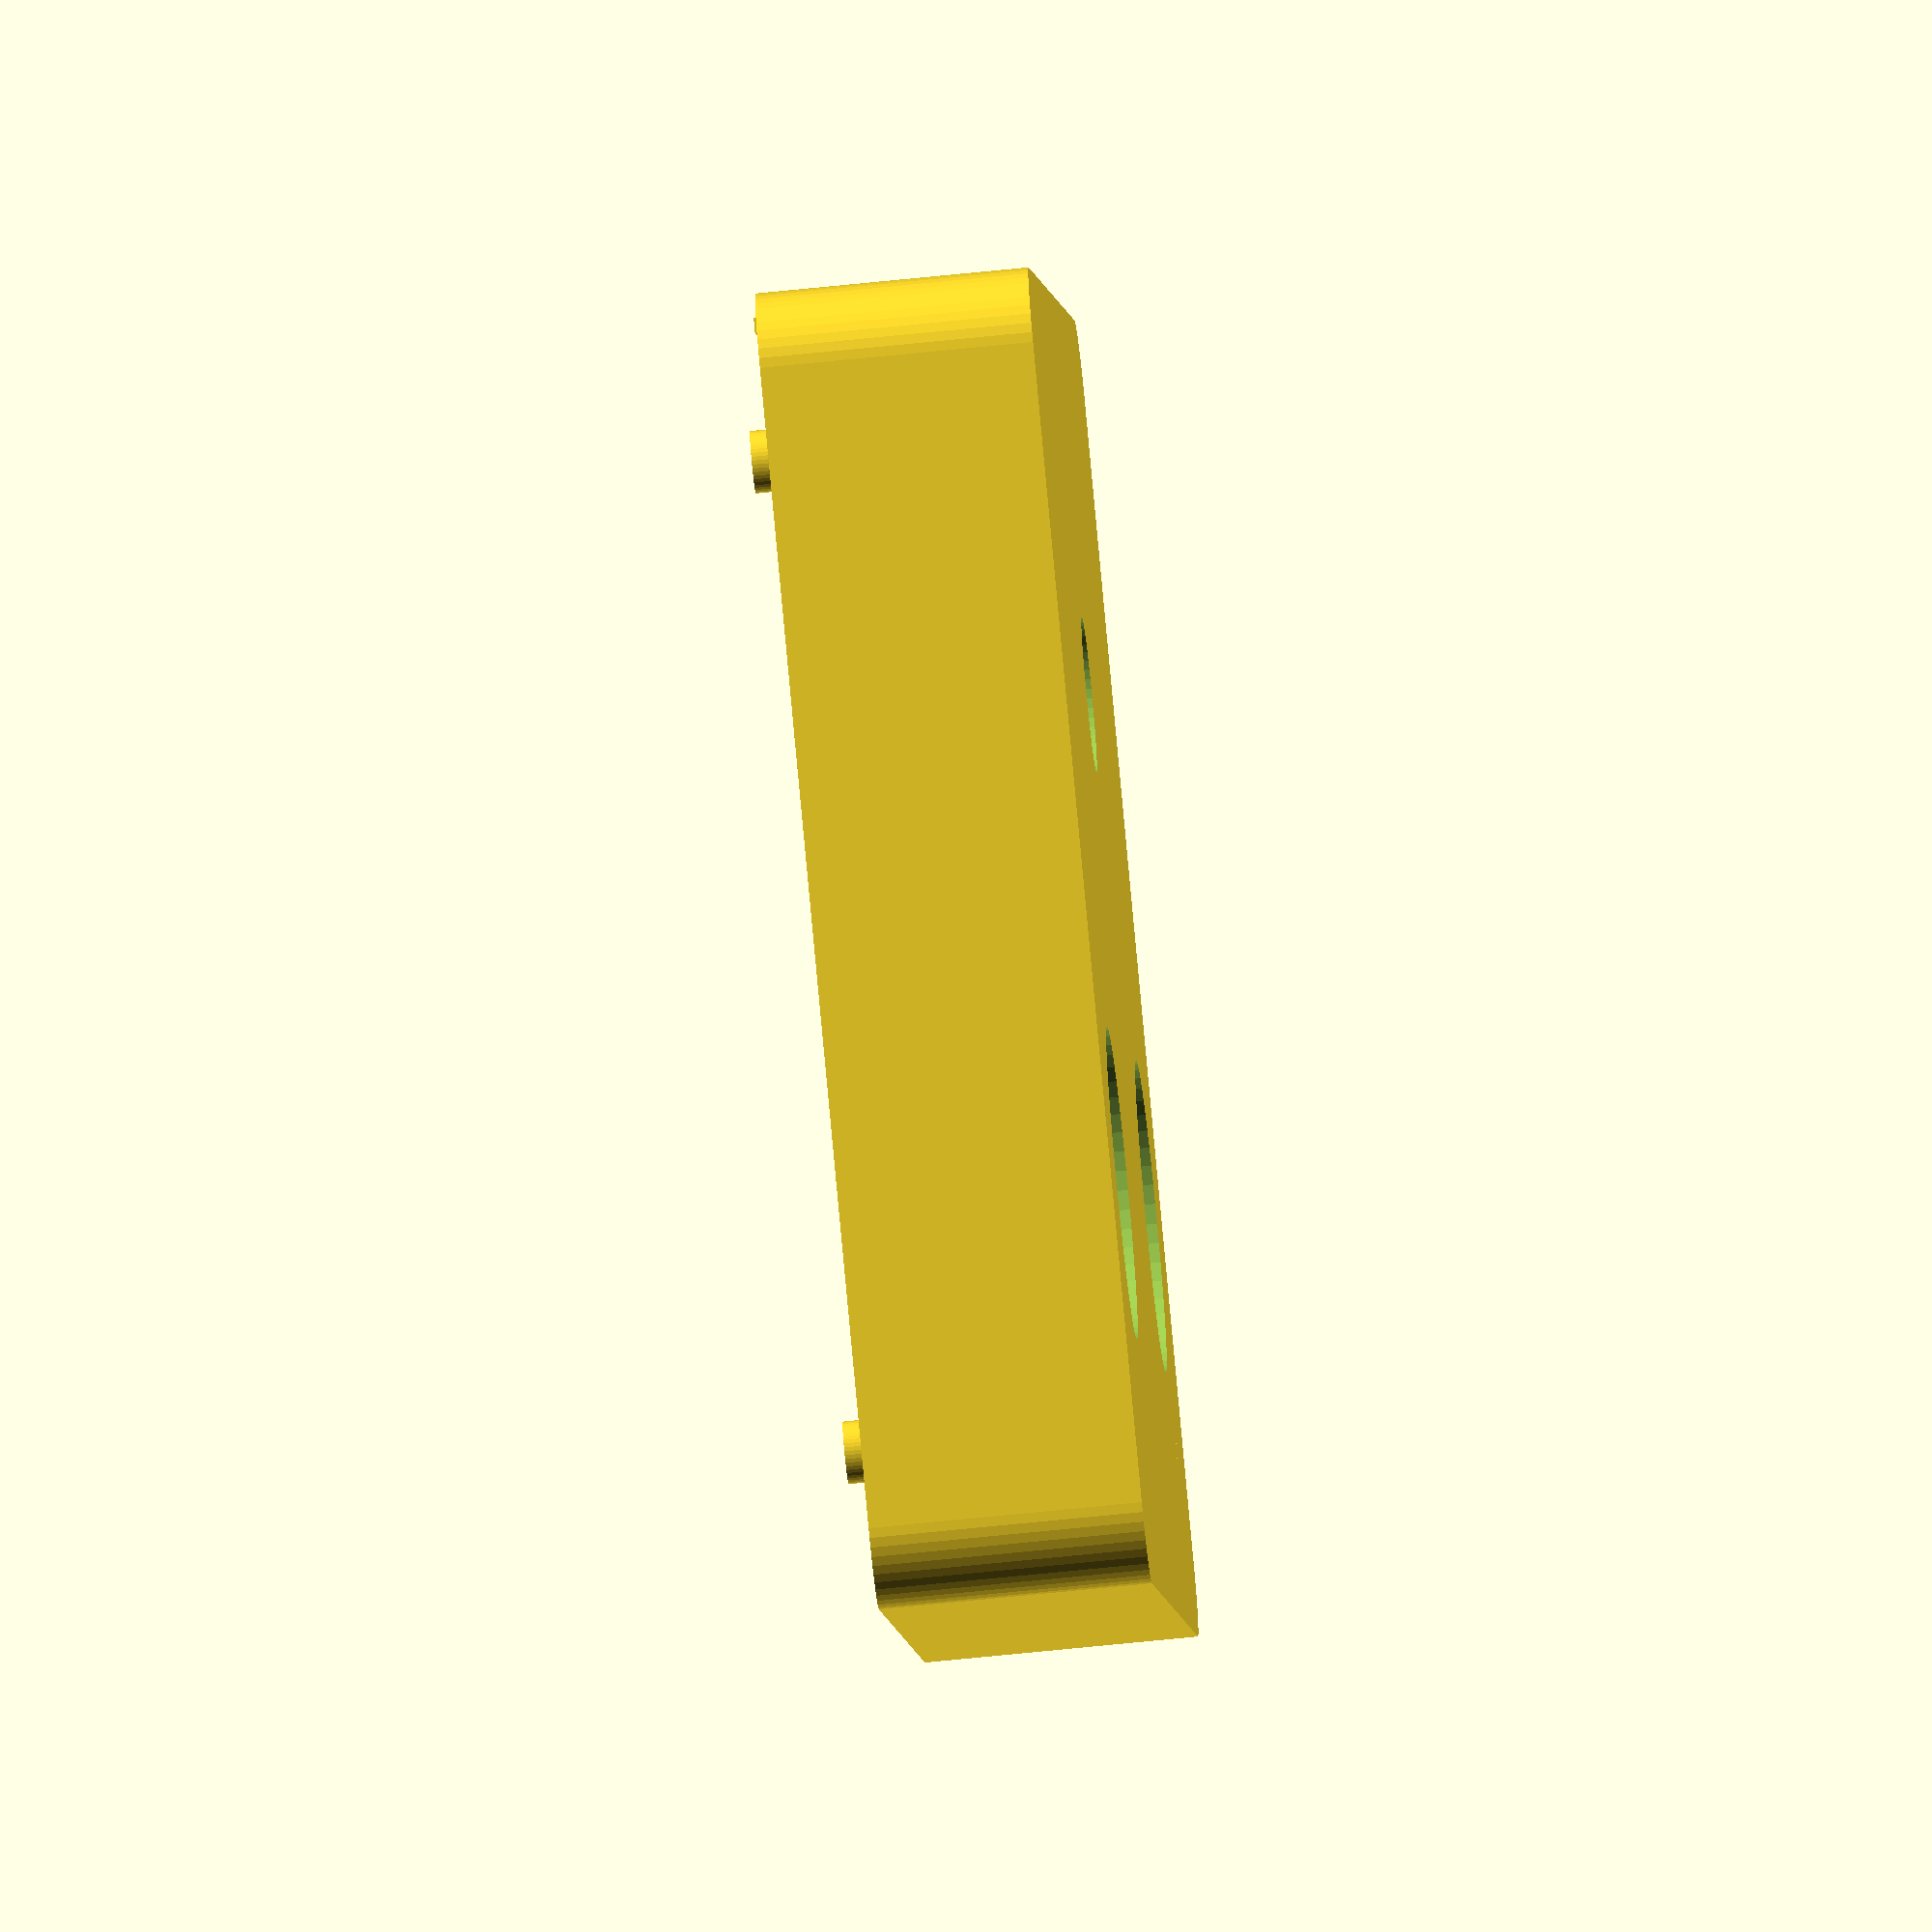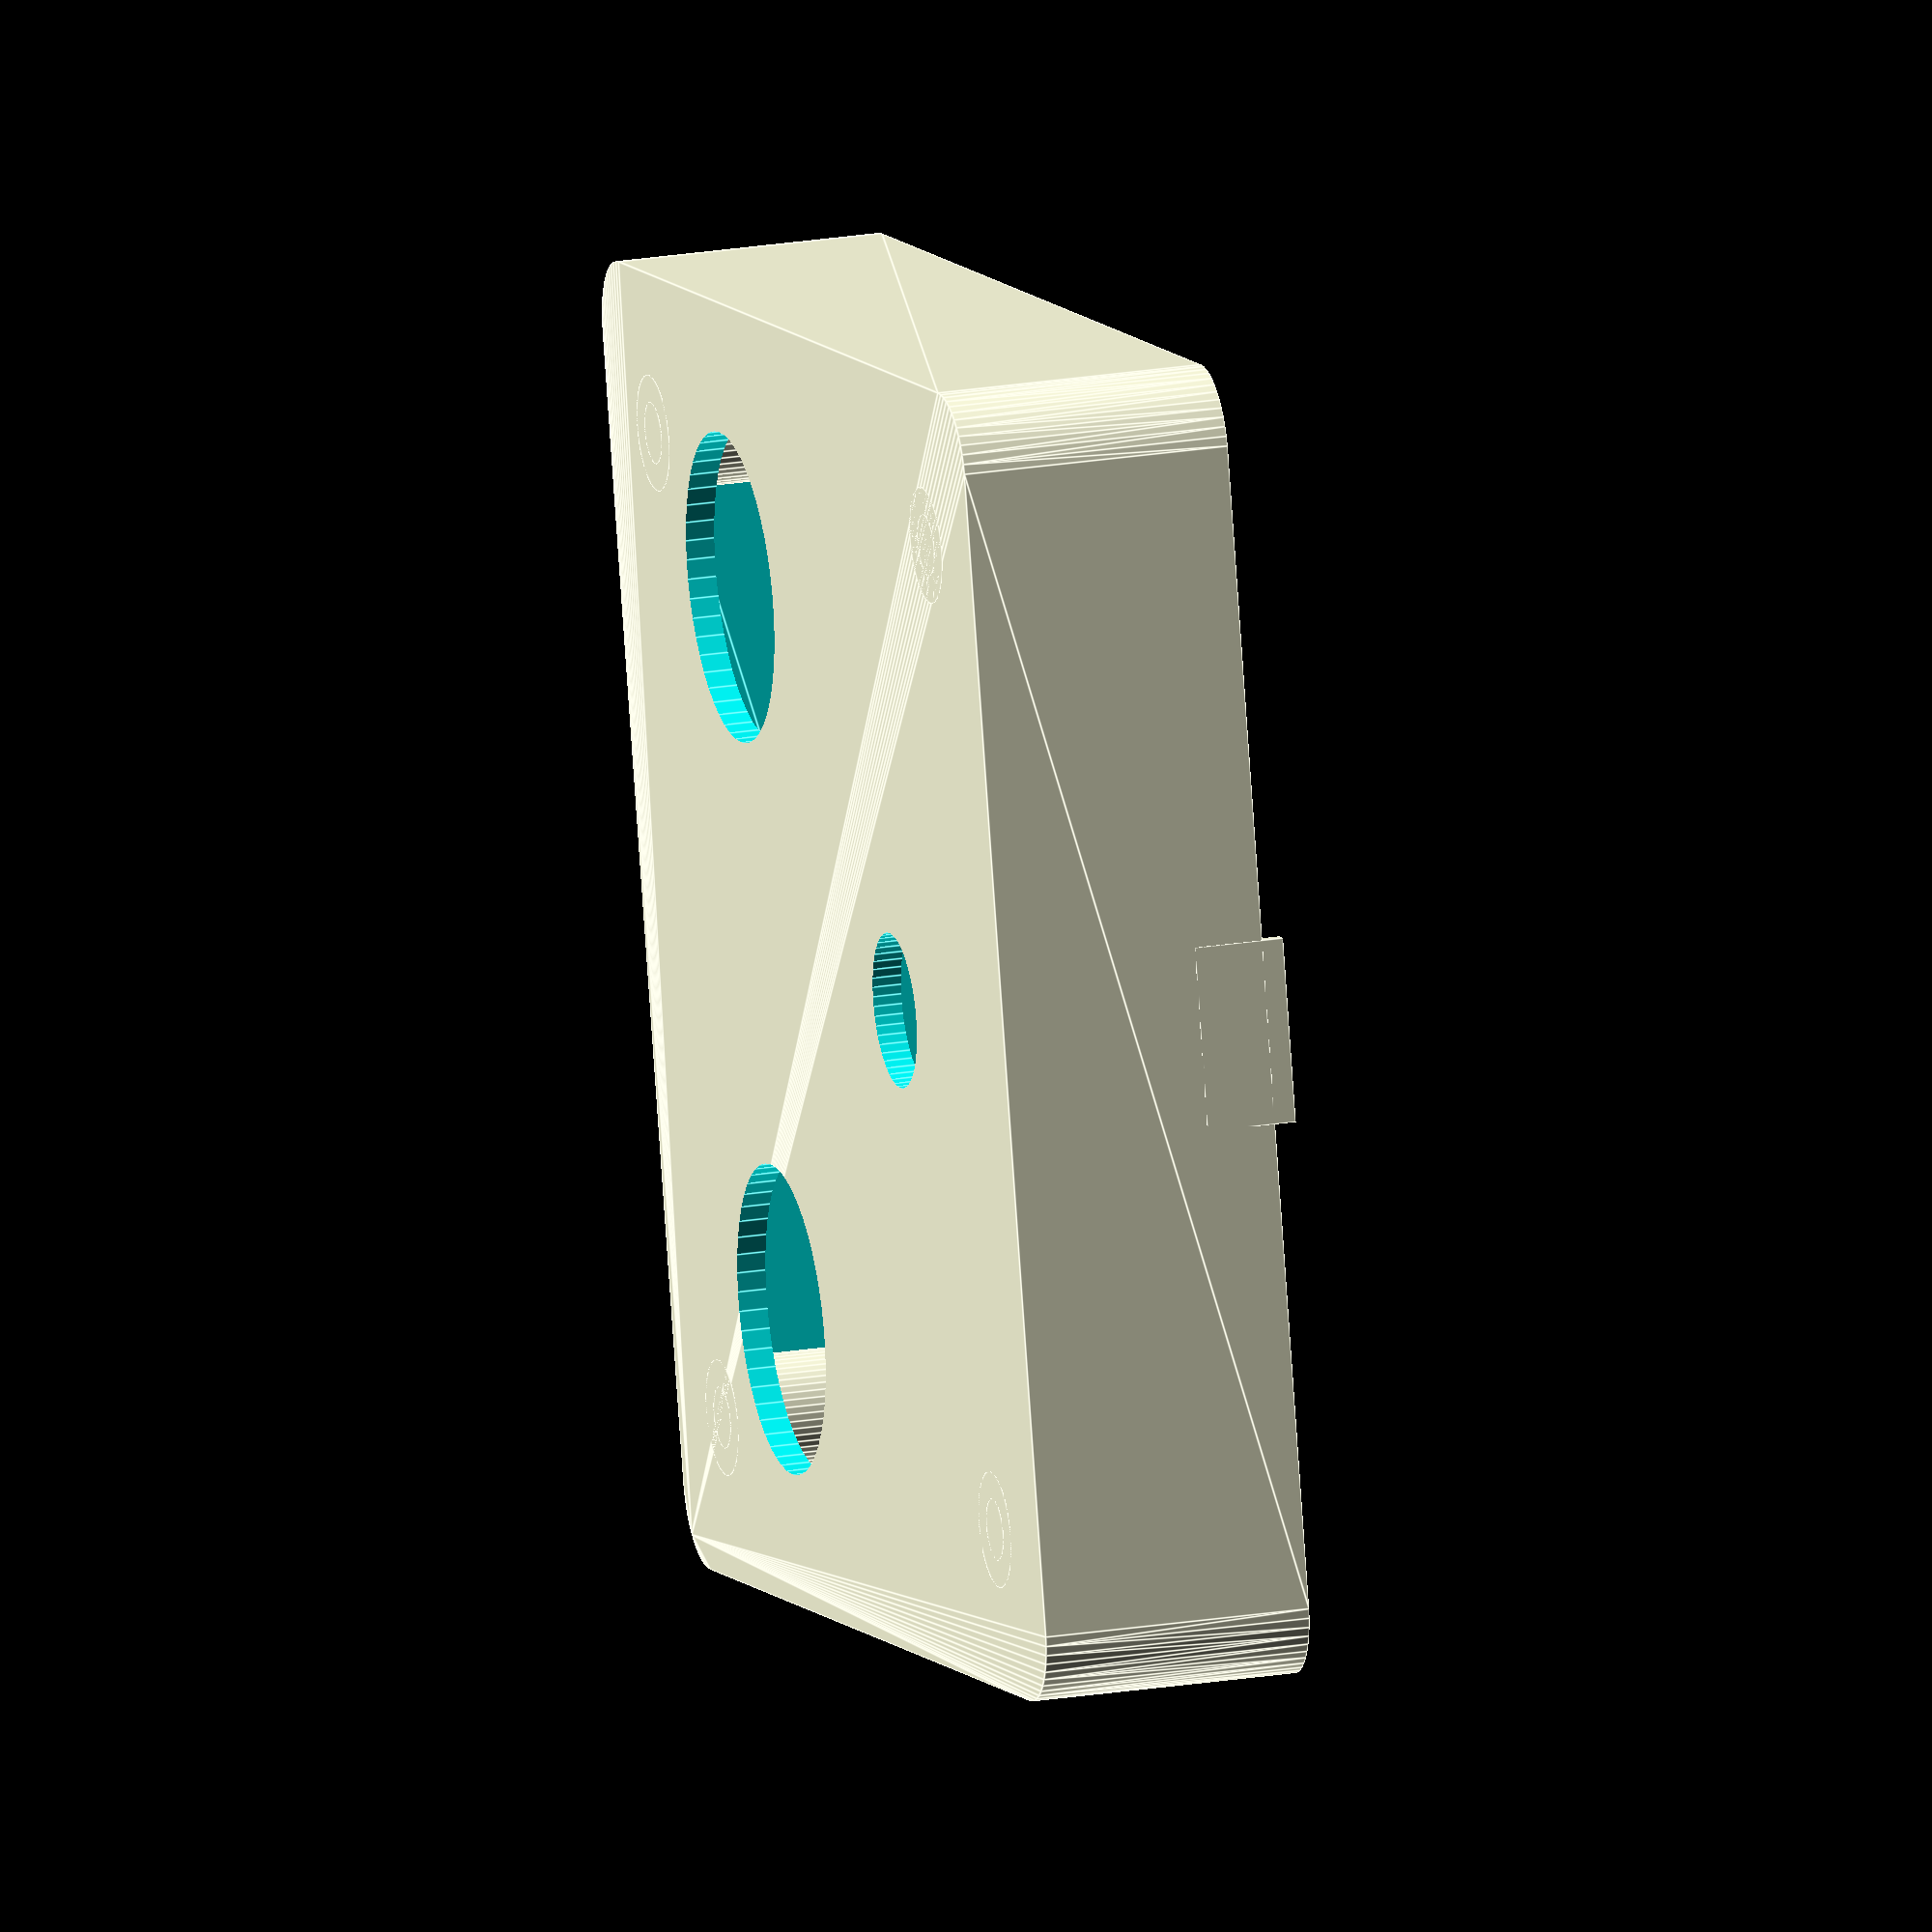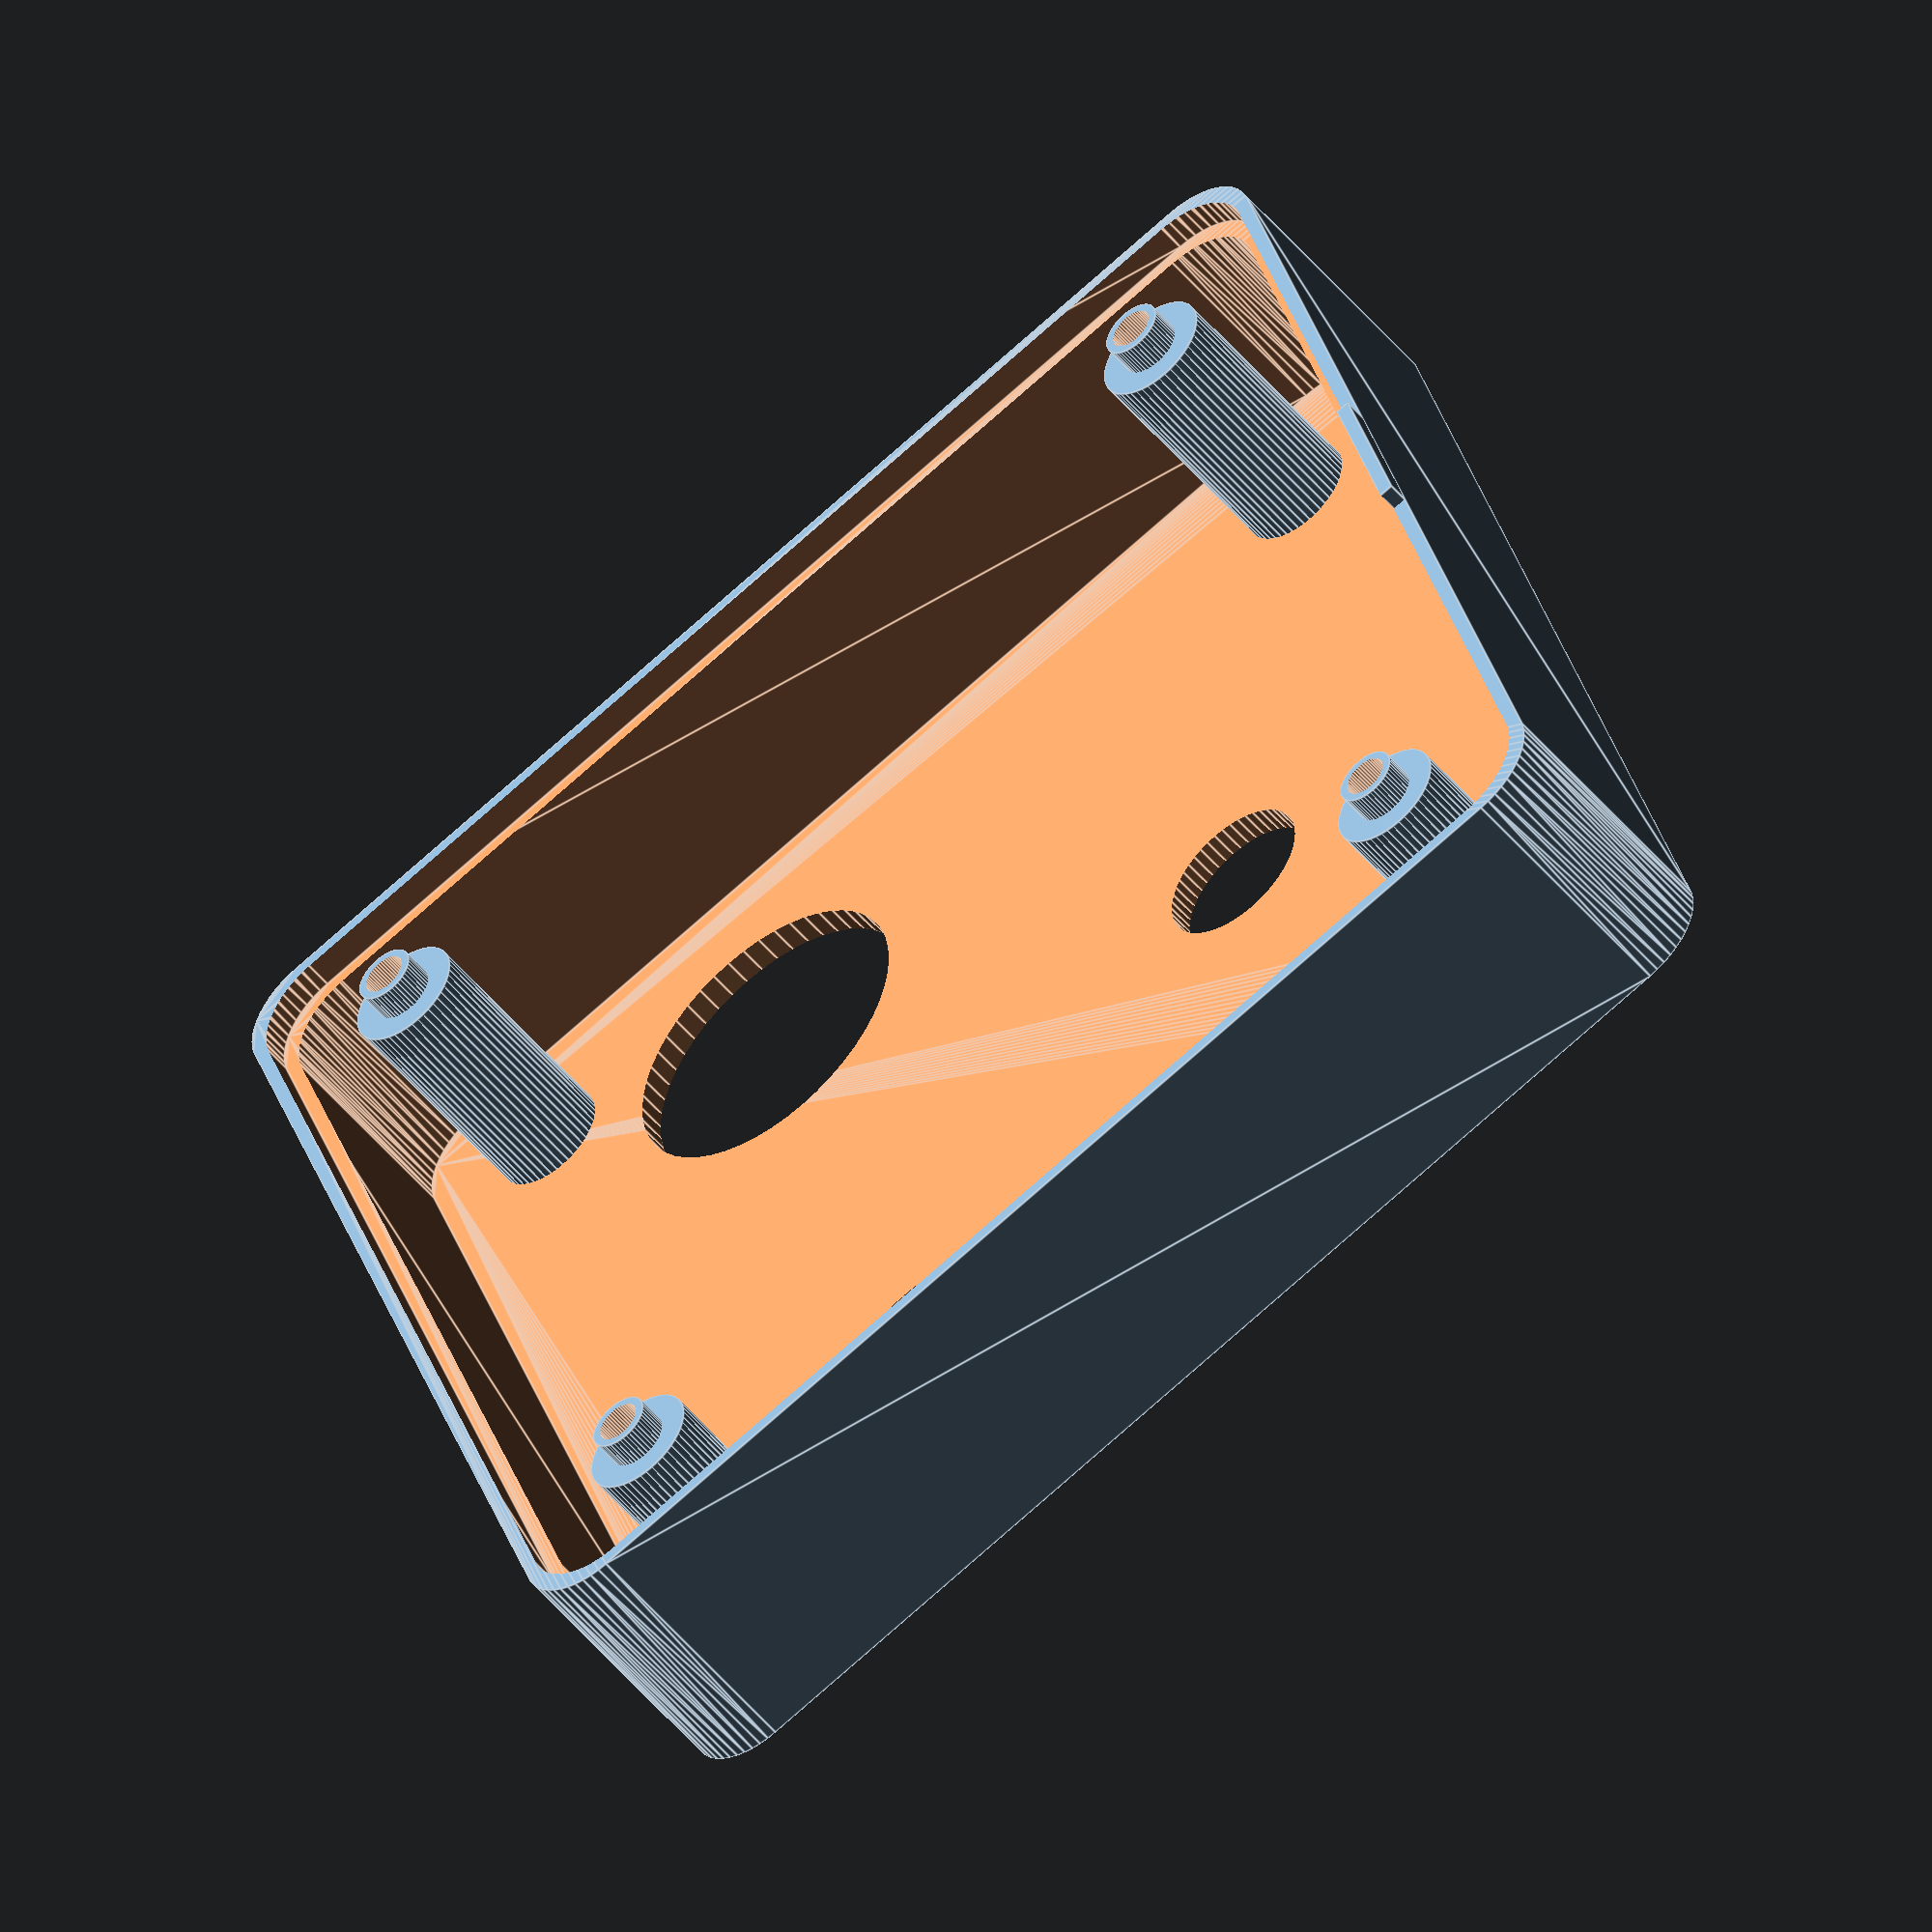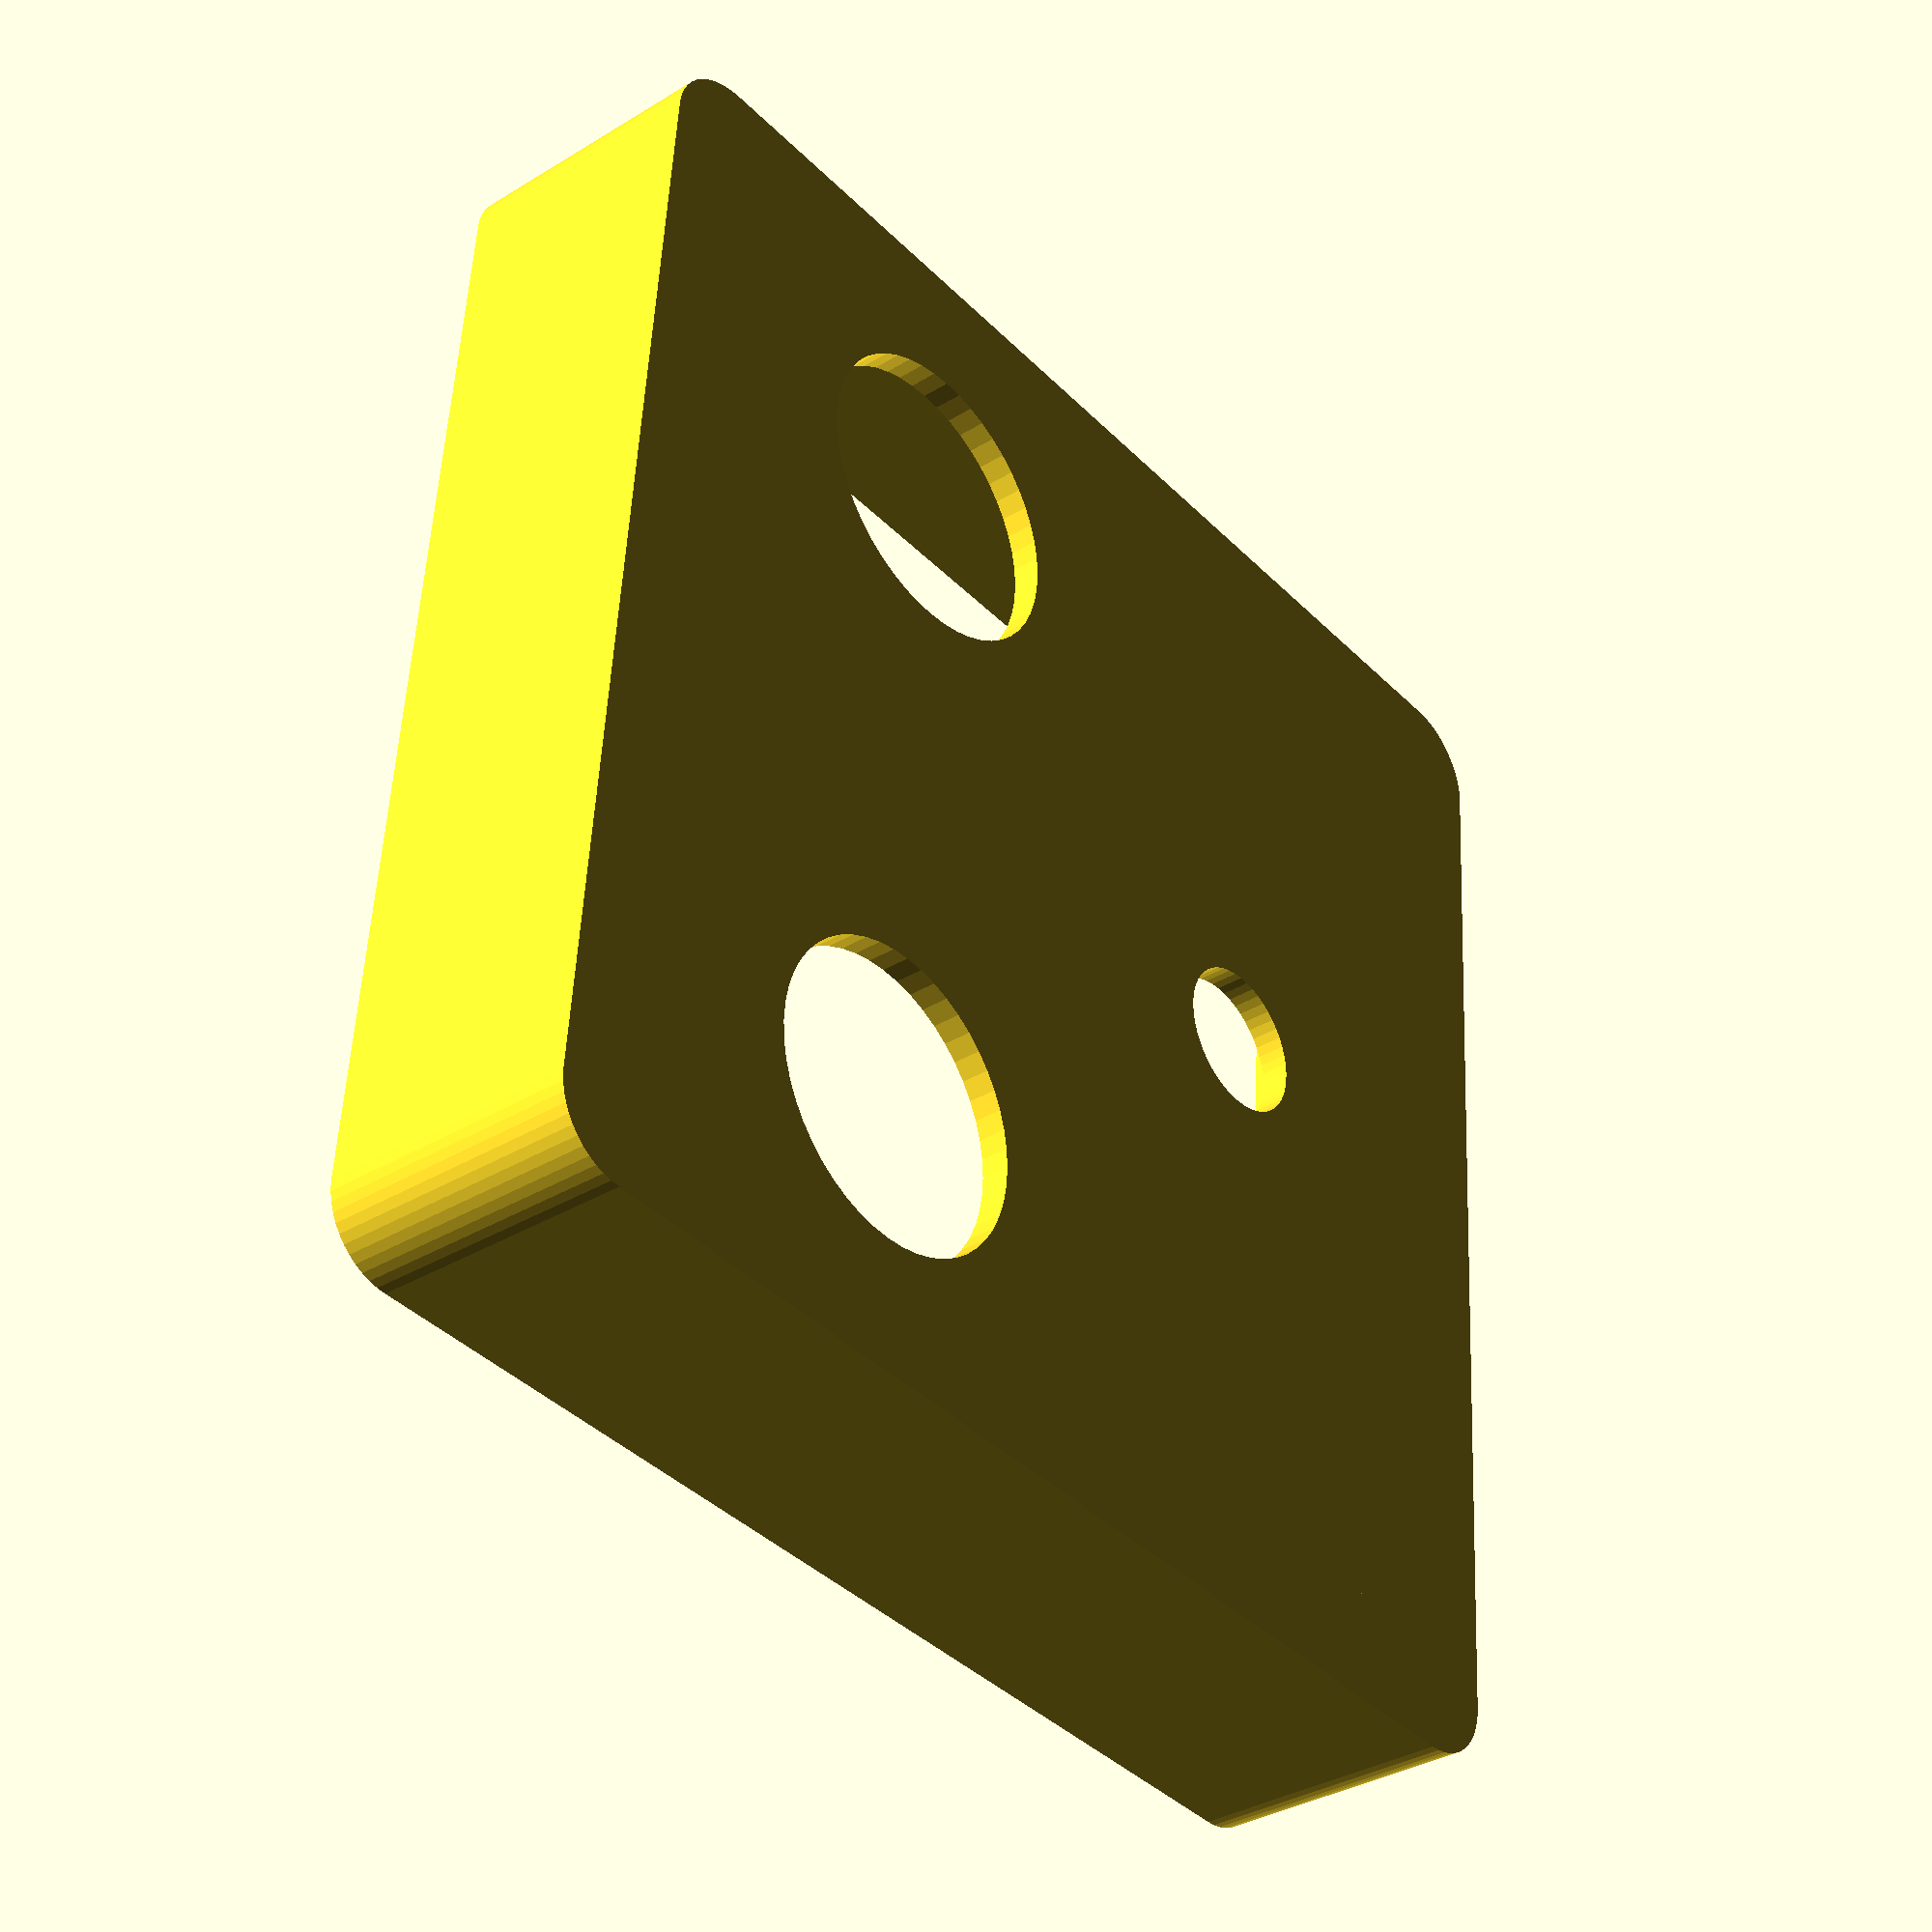
<openscad>
$fn=50;



diameter = 8;
//width = 43 - (diameter / 1);
width = 67.5 - (diameter / 1);
length = 67.5 - (diameter / 1);
height = 14;
bottom_height = 10;

base_height = 1.5;
thickness = 1.5;

led_width = 5.2;
led_length = 5.2;

two_button = false;

lip = 1.5;

//led_offset = (two_button == true) ? 20 : 10;
led_offset = 20;

pcb_width = 63.5;
pcb_height = 63.5;

btn2offset = 16;

module pcb() {
     union() {difference() {
            color("green") hull() {
                xc = pcb_width - 5.08;
                yc = pcb_height - 5.08;
             
                echo(xc, yc);

                translate([5.08, 5.08, 0]) cylinder(1.6, r=5.08);
                translate([5.08, yc, 0]) cylinder(1.6, r=5.08);
                translate([xc, 5.08, 0]) cylinder(1.6, r=5.08);
                translate([xc, yc, 0]) cylinder(1.6, r=5.08);
            }
            
            xdc = (pcb_width) - 6.35;
            ydc = (pcb_height) - 6.35;

            translate([6.35, 6.35, -0.1]) cylinder(2, d=3.3);
            translate([xdc, 6.35, -0.1]) cylinder(2, d=3.3);
            translate([6.35, ydc, -0.1]) cylinder(2, d=3.3);
            translate([xdc, ydc, -0.1]) cylinder(2, d=3.3);            
                       
        }        
        
        color("gray") translate([500 / 39.37, 1750 / 39.37, 1.6]) cylinder(13, d=15);
        color("gray") translate([1250 / 39.37, 1750 / 39.37, 1.6]) cylinder(13, d=15);
        color("gray") translate([2000 / 39.37, 1750 / 39.37, 1.6]) cylinder(13, d=15);

        color("gray") translate([500 / 39.37, 1750 / 39.37, 1.6 + 12]) cylinder(2, r2=8, r1=9);
        color("gray") translate([1250 / 39.37, 1750 / 39.37, 1.6 + 12]) cylinder(2, r2=8, r1=9);
        color("gray") translate([2000 / 39.37, 1750 / 39.37, 1.6 + 12]) cylinder(2, r2=8, r1=9);
        
        color("red") translate([500 / 39.37, 1750 / 39.37, 1.6 + 12 + 2]) cylinder(1.5, d=14);
        color("yellow") translate([1250 / 39.37, 1750 / 39.37, 1.6 + 12 + 2]) cylinder(1.5, d=14);
        color("green") translate([2000 / 39.37, 1750 / 39.37, 1.6 + 12 + 2]) cylinder(1.5, d=14);
        
                color("red") translate([500 / 39.37, 1750 / 39.37, 1.6 + 12 + 2 + 1.5]) cylinder(.5, r1=7, r2=6.5);
        color("yellow") translate([1250 / 39.37, 1750 / 39.37, 1.6 + 12 + 2 + 1.5]) cylinder(.5, r1=7, r2=6.5);
        color("green") translate([2000 / 39.37, 1750 / 39.37, 1.6 + 12 + 2 + 1.5]) cylinder(.5, r1=7, r2=6.5);
        
        
        color("white") translate([1250 / 39.7 - 2.5, 750 / 39.7 - 2.5, 1.6]) cube([5,5,2]);
        
        color("silver") translate([1250 / 39.7 - 4.4, -2, 1.6]) cube([8.8,7.5,2]);
    }
}  


module top(){
    union() {
        difference() {
            union() {
                difference() {
                    hull() 
                    
                    for(x=[-1,1])
                        for(y=[-1,1])
                            translate([x * (width / 2), y * (length / 2), 0])
                               cylinder(height, d=diameter);

                    hull() {
                    for(x=[-1,1])
                        for(y=[-1,1])
                            translate([x * ((width - (thickness * 2)) / 2), y * ((length - (thickness * 2)) / 2), base_height])
                            {
                                difference() {
                                    cylinder(height, d=diameter);
                                }
                            }
                     }
                     
                    hull() {
                        for(x=[-1,1])
                            for(y=[-1,1])
                                translate([x * ((width - (thickness)) / 2), y * ((length - (thickness)) / 2), height - lip])
                                {
                                difference() {
                                    cylinder(height, d=diameter);
                                }
                            }
                     }
                 }
                 
                 for(x=[-1,1])
                    for(y=[-1,1]) {
                         translate([x * ((pcb_width / 2)- 6.35), y * ((pcb_height / 2) - 6.35), 0])
                                    cylinder(15 - base_height, d=6);                                
                         translate([x * ((pcb_width / 2)- 6.35), y * ((pcb_height / 2) - 6.35), 0])
                                    cylinder(15 - base_height + 1.6, d=3.2);   
                             
                         
              
                    }
       
                                
             }
             
             for(x=[-1,1])
                    for(y=[-1,1])         {
                        translate([x * ((pcb_width / 2) - 6.35), y * ((pcb_height / 2) - 6.35),5]) cylinder(height + 2, d=2.3);                }                             
              
              translate([0, 500 / 37.9,-0.1]) cylinder(4,d=8);
            
                    
            translate([-750/ 39.7,-500 / 39.37,-0.1]) cylinder(5, d=16);
            translate([750 / 39.7,-500 / 39.37, -0.1]) cylinder(5, d=16);
//            translate([0,-500 / 39.37,-0.1]) cylinder(5, d=16);
         }
         
         translate([-5,length/2+ 3.24,height-(1.6 + 2)]) cube([9.5,0.75,4.7]);
         
     }
 }
 
 module bottom() {
     union() {
        difference() {
            union() {
                difference() {
                    union() {
                        hull() 
                        for(x=[-1,1])
                            for(y=[-1,1])
                                translate([x * (width / 2), y * (length / 2), 0])
                                cylinder(bottom_height, d=diameter);
                        hull() {
                            for(x=[-1,1])
                               for(y=[-1,1])
                                    translate([x * ((width - (thickness)) / 2), y * ((length - (thickness)) / 2), bottom_height])
                                    {
                                        difference() {
                                            cylinder(lip, d=diameter);
                                        }
                                    }
                             }
                             
                        translate([0, length / 2 + 7.5,0]) cylinder(thickness * 2, d=10);
                        translate([-10/2, length / 2 -2.5,0]) cube([10,10,thickness * 2]);
                        translate([0, -length / 2 - 7.5,0]) cylinder(thickness * 2, d=10);
                        translate([-10/2, -length / 2 - 7.5,0]) cube([10,10,thickness * 2]);                             
                     }
                     
                     translate([0, -length / 2 - 9,-0.1])cylinder(5, d=4);
                     translate([0, length / 2 + 9 ,-0.1])cylinder(5, d=4);

                    hull() {
                    for(x=[-1,1])
                        for(y=[-1,1])
                            translate([x * ((width - (thickness * 2)) / 2), y * ((length - (thickness * 2)) / 2), base_height])
                            {
                                difference() {
                                    cylinder(bottom_height + 20, d=diameter);
                                }
                            }
                     }
                     
                     translate([-5,length/2-2,bottom_height-4]) cube([10,10,10]);
                 }                   
                 
                for(x=[-1,1])
                    for(y=[-1,1]) {
                         translate([x * ((pcb_width / 2)- 6.35), y * ((pcb_height / 2) - 6.35), 0]) cylinder(bottom_height - base_height, d=6);                                                                      
                    }
             }
             
             for(x=[-1,1])
                    for(y=[-1,1])         {
                        translate([x * ((pcb_width / 2)- 6.35), y * ((pcb_height / 2) - 6.35), -0.1]) cylinder(bottom_height * 2, d=3); /* screw hole */
                        translate([x * ((pcb_width / 2)- 6.35), y * ((pcb_height / 2) - 6.35), -0.1]) cylinder(3.2, r=2.5); /* screw hole */
                        translate([x * ((pcb_width / 2)- 6.35), y * ((pcb_height / 2) - 6.35), 3]) cylinder(2, r1=2.5, r2=1.5); /* screw hole */
                    }                             
         }
         
     }     
 }
 //translate([-pcb_width / 2, pcb_height / 2, 13+base_height -1]) rotate([0,180,180]) pcb();
 top();
 //translate([74,0,0]) bottom();

  
</openscad>
<views>
elev=249.9 azim=247.2 roll=84.2 proj=o view=wireframe
elev=338.5 azim=284.2 roll=253.6 proj=o view=edges
elev=231.5 azim=252.6 roll=141.8 proj=o view=edges
elev=34.3 azim=265.8 roll=129.6 proj=p view=wireframe
</views>
